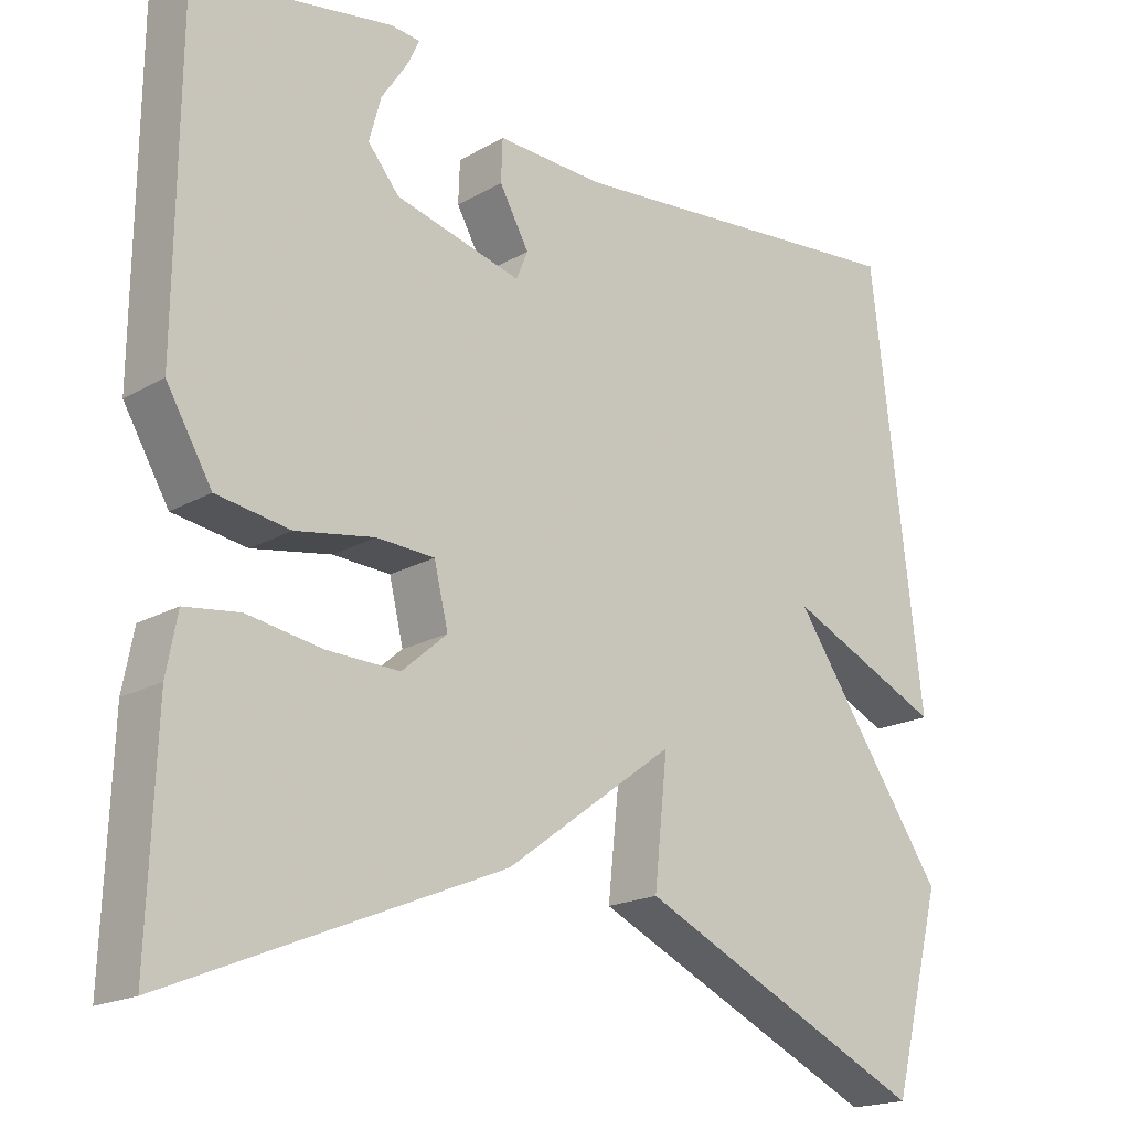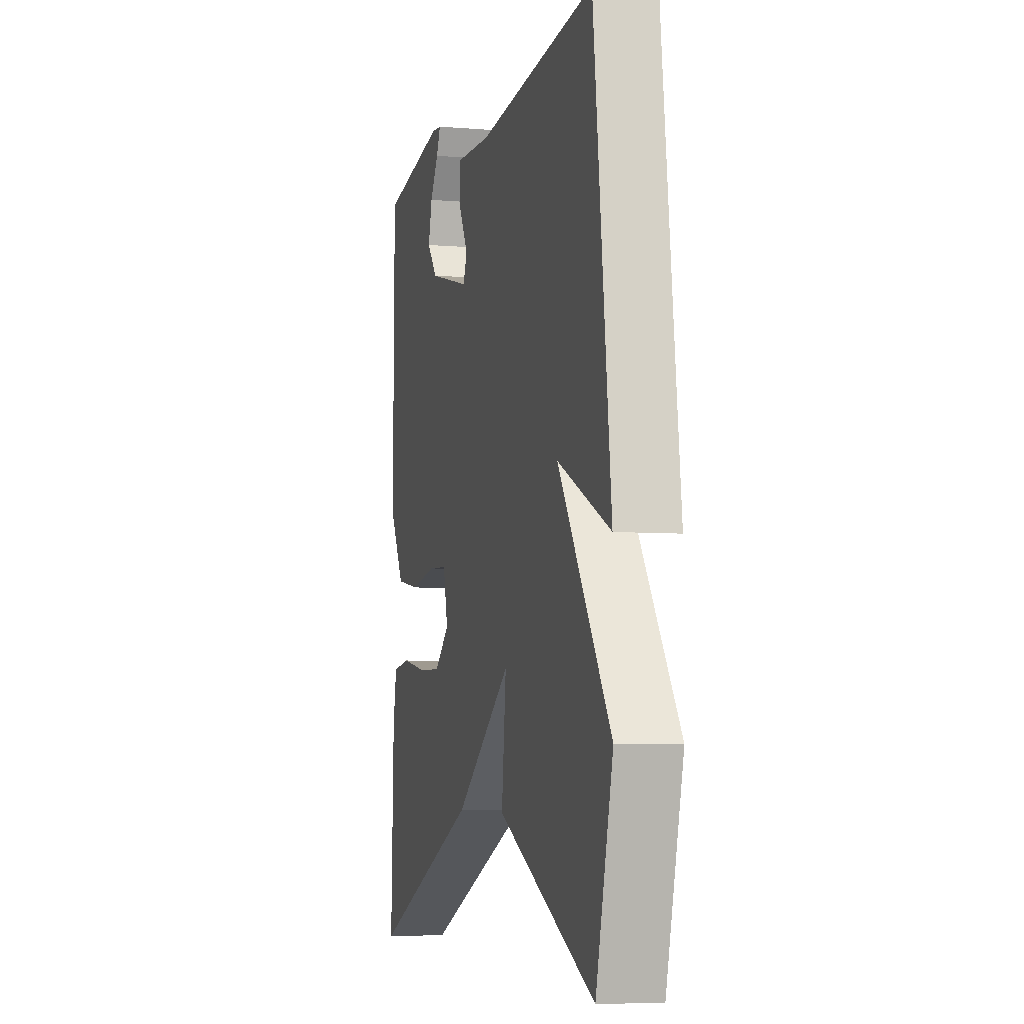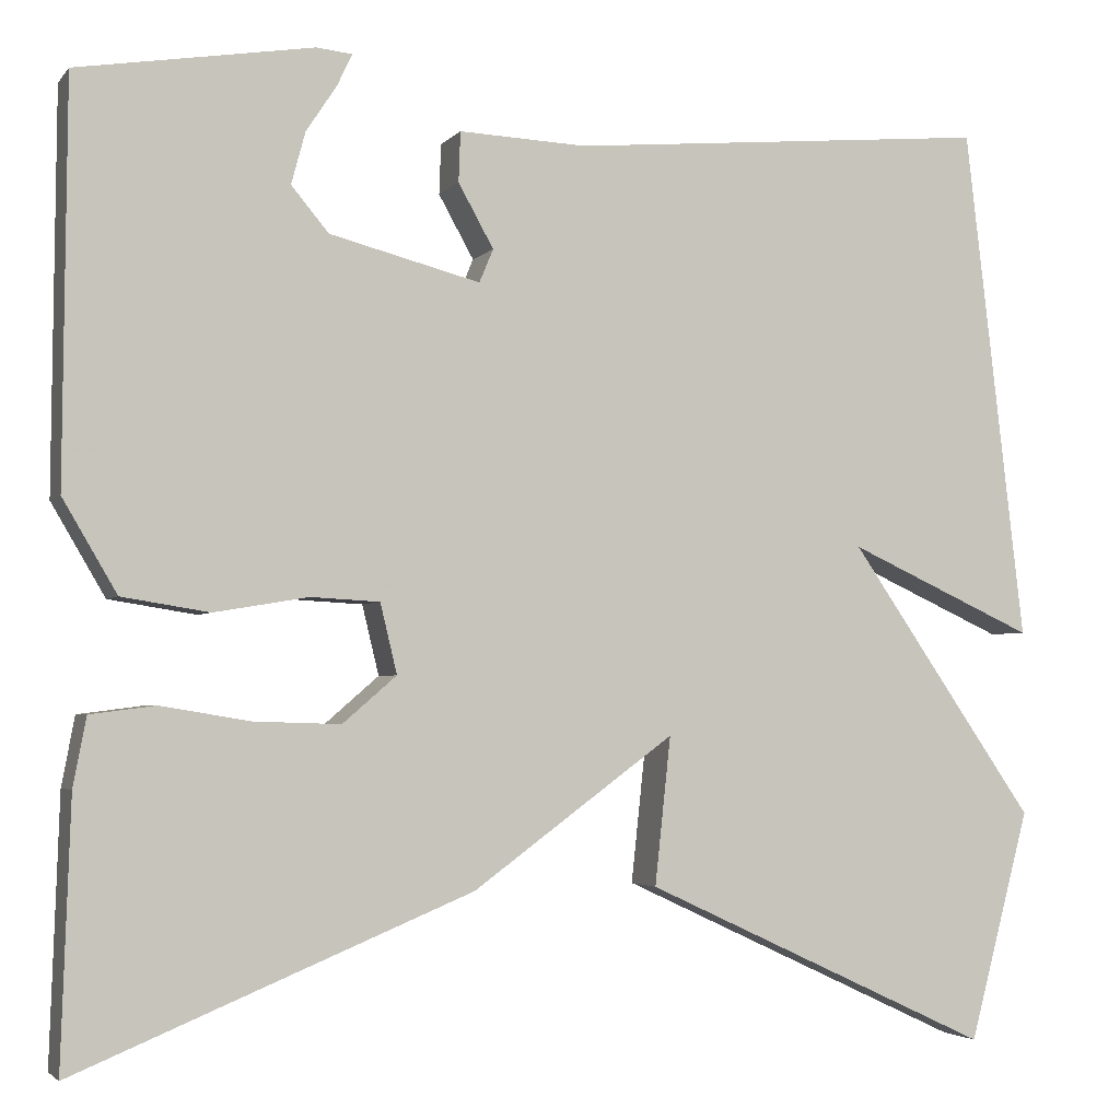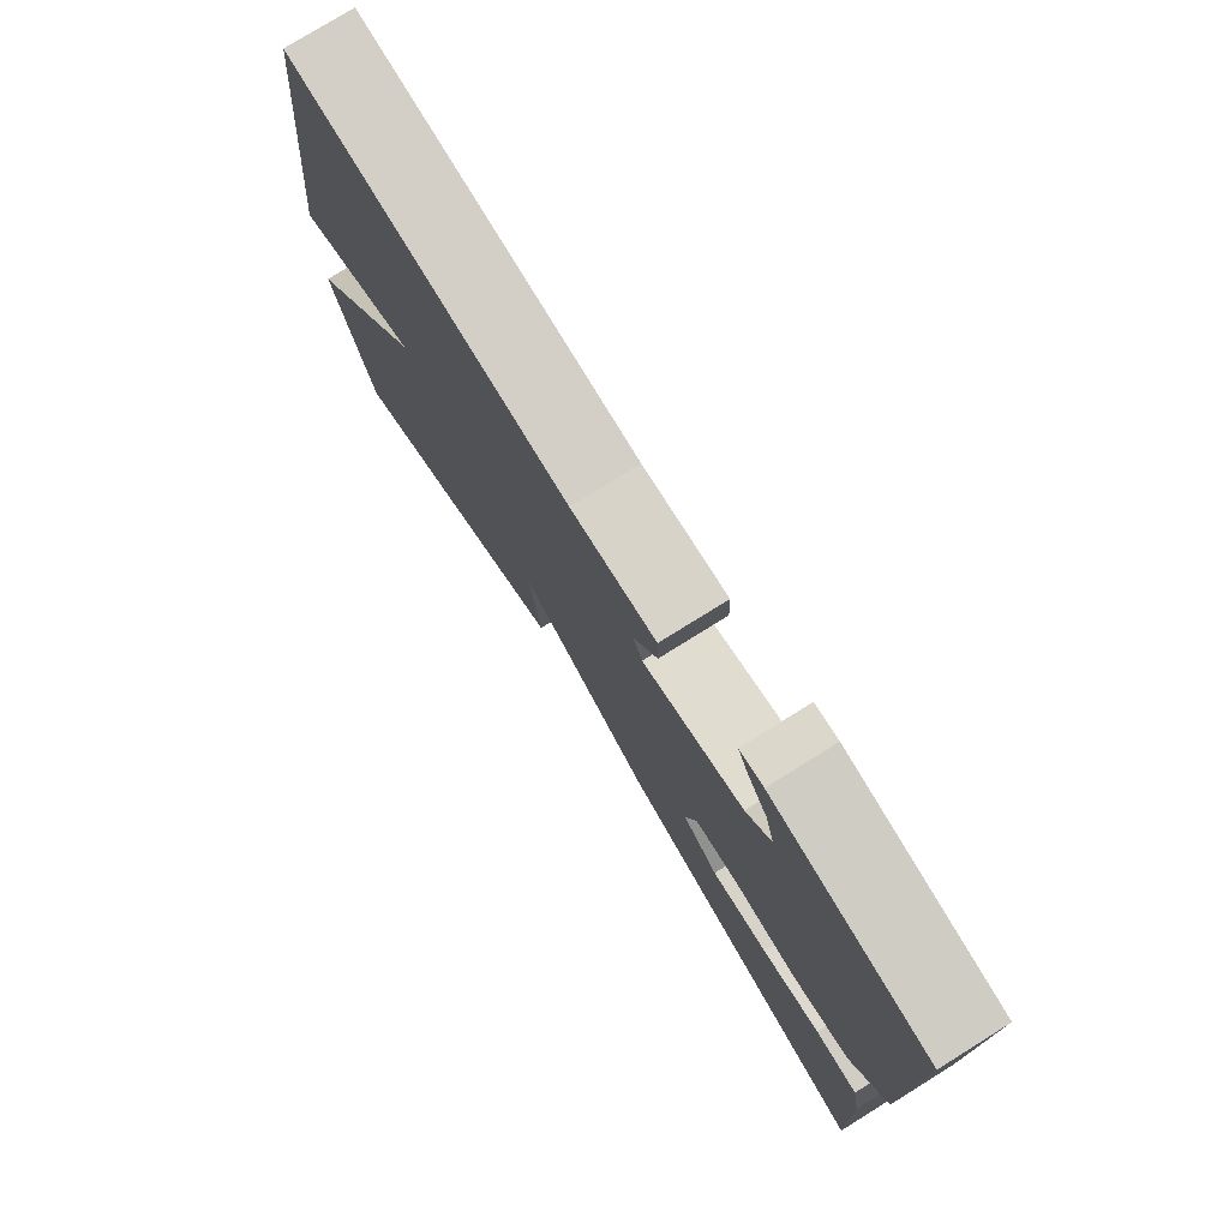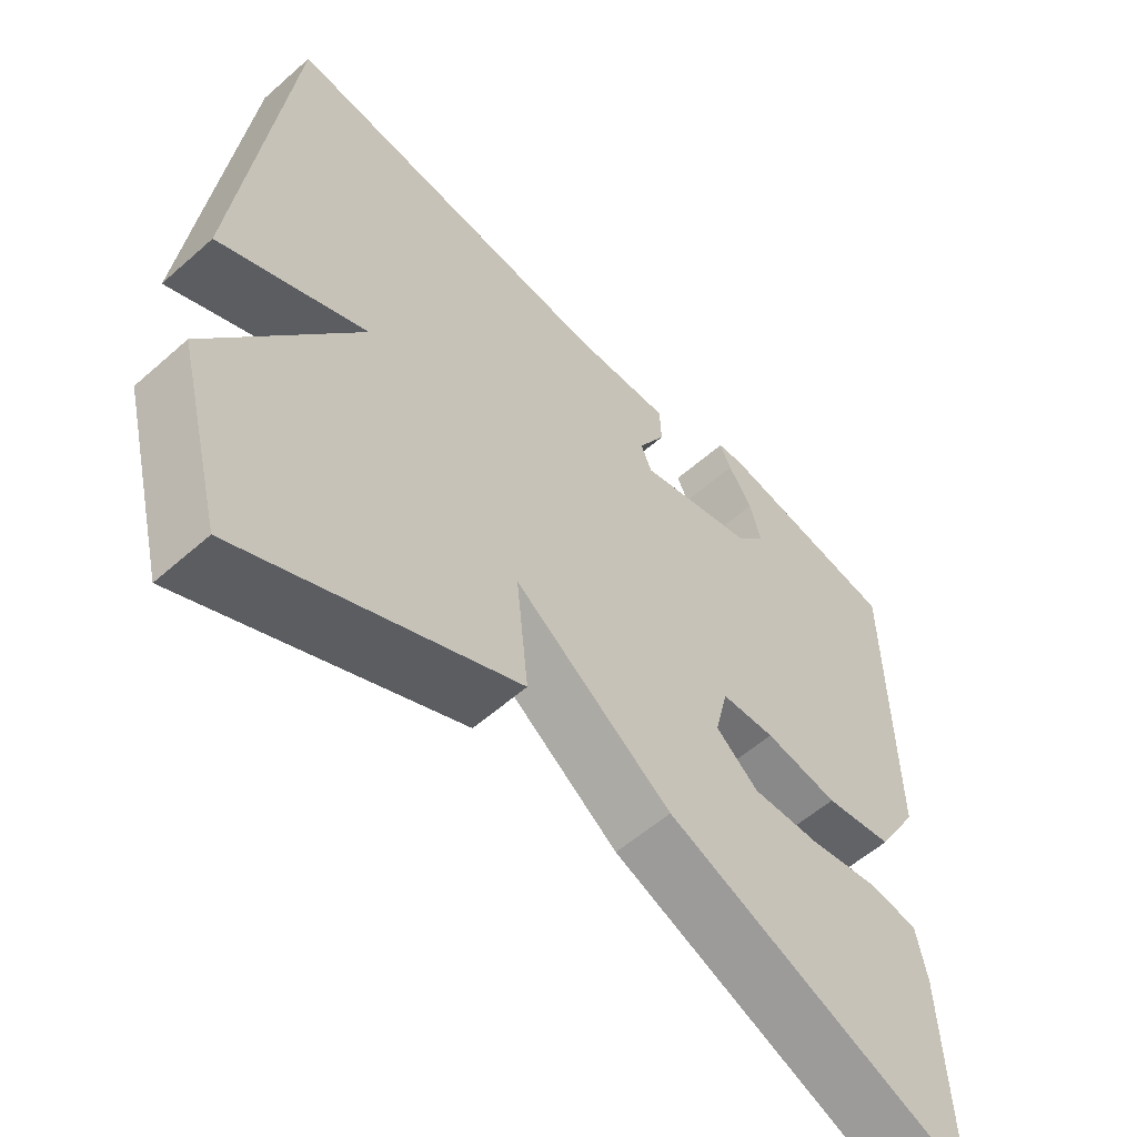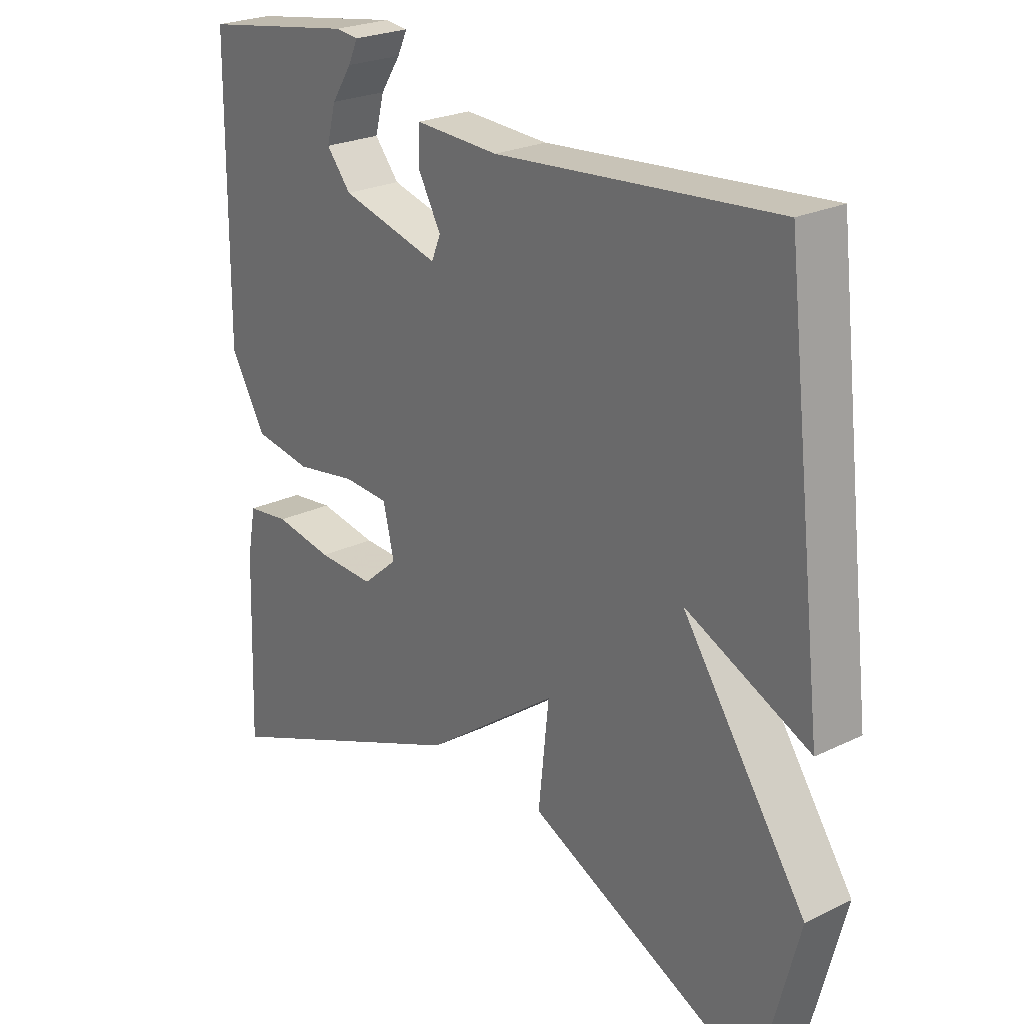
<metadata>
{"format":"obj","ext":"obj","renderer":"f3d","projection":"perspective","resolution":1024,"background":"white","views":[{"elev":-18.6,"azim":137.4,"up":"+Z"},{"elev":-5.9,"azim":-104.0,"up":"+Z"},{"elev":-3.1,"azim":160.6,"up":"+Z"},{"elev":77.5,"azim":58.1,"up":"+Z"},{"elev":-57.1,"azim":-47.5,"up":"+Z"},{"elev":24.3,"azim":-128.6,"up":"+Z"}]}
</metadata>
<code>
v 0.5 0.07 0.5
v 0.504 0.07 0.073
v 0.446 0.07 -0.026
v 0.352 0.07 -0.041
v 0.251 0.07 -0.024
v 0.177 0.07 -0.028
v 0.159 0.07 -0.103
v 0.217 0.07 -0.153
v 0.31 0.07 -0.15
v 0.406 0.07 -0.134
v 0.476 0.07 -0.143
v 0.49 0.07 -0.217
v 0.5 0.07 -0.5
v 0.075 0.07 -0.325
v -0.142 0.07 -0.166
v -0.125 0.07 -0.325
v -0.5 0.07 -0.5
v -0.565 0.07 -0.253
v -0.364 0.07 0.039
v -0.565 0.07 -0.053
v -0.5 0.07 0.5
v -0.045 0.07 0.459
v 0.092 0.07 0.465
v 0.094 0.07 0.411
v 0.056 0.07 0.343
v 0.071 0.07 0.307
v 0.233 0.07 0.349
v 0.273 0.07 0.397
v 0.258 0.07 0.453
v 0.225 0.07 0.503
v 0.209 0.07 0.537
v 0.247 0.07 0.541
v 0.5 0 0.5
v 0.504 0 0.073
v 0.446 0 -0.026
v 0.352 0 -0.041
v 0.251 0 -0.024
v 0.177 0 -0.028
v 0.159 0 -0.103
v 0.217 0 -0.153
v 0.31 0 -0.15
v 0.406 0 -0.134
v 0.476 0 -0.143
v 0.49 0 -0.217
v 0.5 0 -0.5
v 0.075 0 -0.325
v -0.142 0 -0.166
v -0.125 0 -0.325
v -0.5 0 -0.5
v -0.565 0 -0.253
v -0.364 0 0.039
v -0.565 0 -0.053
v -0.5 0 0.5
v -0.045 0 0.459
v 0.092 0 0.465
v 0.094 0 0.411
v 0.056 0 0.343
v 0.071 0 0.307
v 0.233 0 0.349
v 0.273 0 0.397
v 0.258 0 0.453
v 0.225 0 0.503
v 0.209 0 0.537
v 0.247 0 0.541
f 31 32 1
f 30 31 1
f 29 30 1
f 1 2 3
f 29 1 3
f 28 29 3
f 3 4 5
f 28 3 5
f 27 28 5
f 26 27 5 6
f 25 26 6 7
f 22 23 24 25
f 21 22 25
f 20 21 25
f 19 20 25
f 19 25 7
f 17 18 19
f 16 17 19
f 15 16 19
f 15 19 7 8
f 14 15 8 9
f 12 13 14
f 11 12 14
f 10 11 14
f 9 10 14
f 33 64 63
f 33 63 62
f 33 62 61
f 35 34 33
f 35 33 61
f 35 61 60
f 37 36 35
f 37 35 60
f 37 60 59
f 38 37 59 58
f 39 38 58 57
f 57 56 55 54
f 57 54 53
f 57 53 52
f 57 52 51
f 39 57 51
f 51 50 49
f 51 49 48
f 51 48 47
f 40 39 51 47
f 41 40 47 46
f 46 45 44
f 46 44 43
f 46 43 42
f 46 42 41
f 1 33 34 2
f 2 34 35 3
f 3 35 36 4
f 4 36 37 5
f 5 37 38 6
f 6 38 39 7
f 7 39 40 8
f 8 40 41 9
f 9 41 42 10
f 10 42 43 11
f 11 43 44 12
f 12 44 45 13
f 13 45 46 14
f 14 46 47 15
f 15 47 48 16
f 16 48 49 17
f 17 49 50 18
f 18 50 51 19
f 19 51 52 20
f 20 52 53 21
f 21 53 54 22
f 22 54 55 23
f 23 55 56 24
f 24 56 57 25
f 25 57 58 26
f 26 58 59 27
f 27 59 60 28
f 28 60 61 29
f 29 61 62 30
f 30 62 63 31
f 31 63 64 32
f 32 64 33 1

</code>
